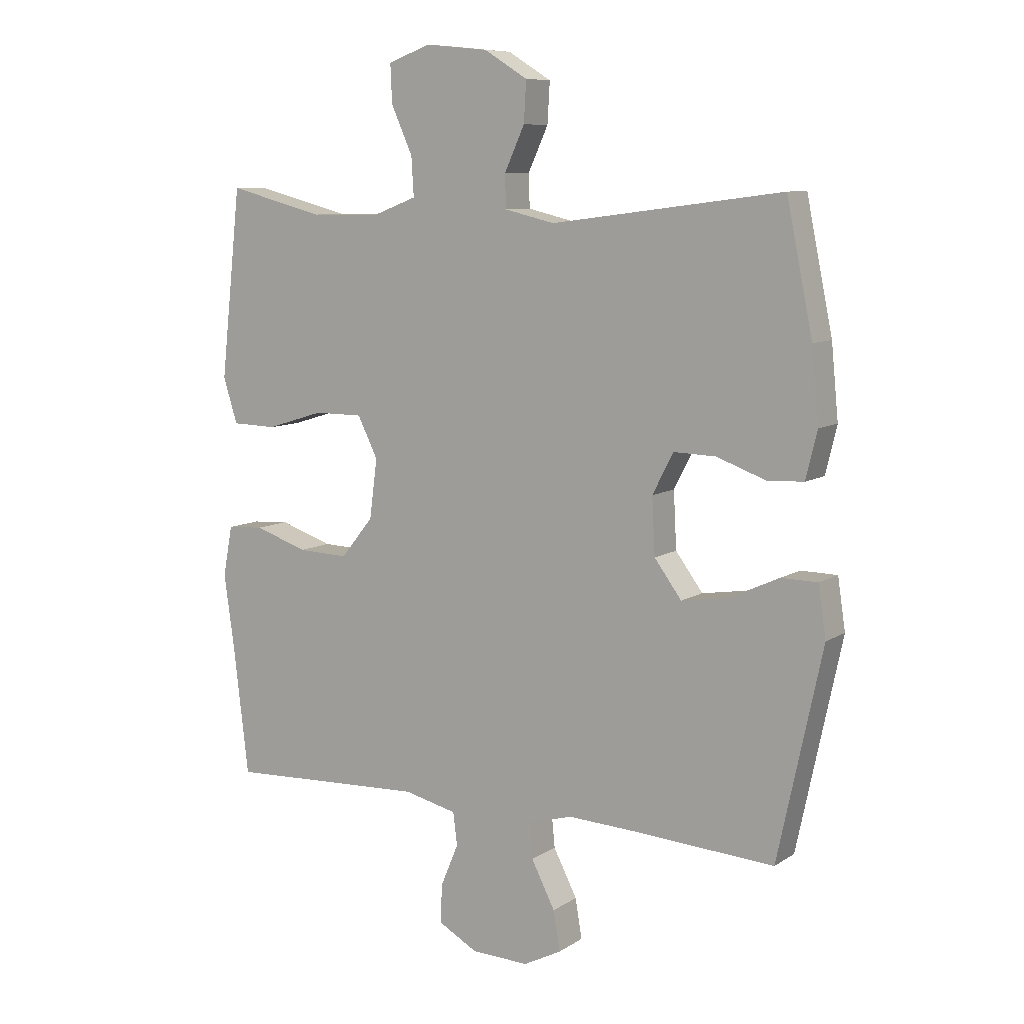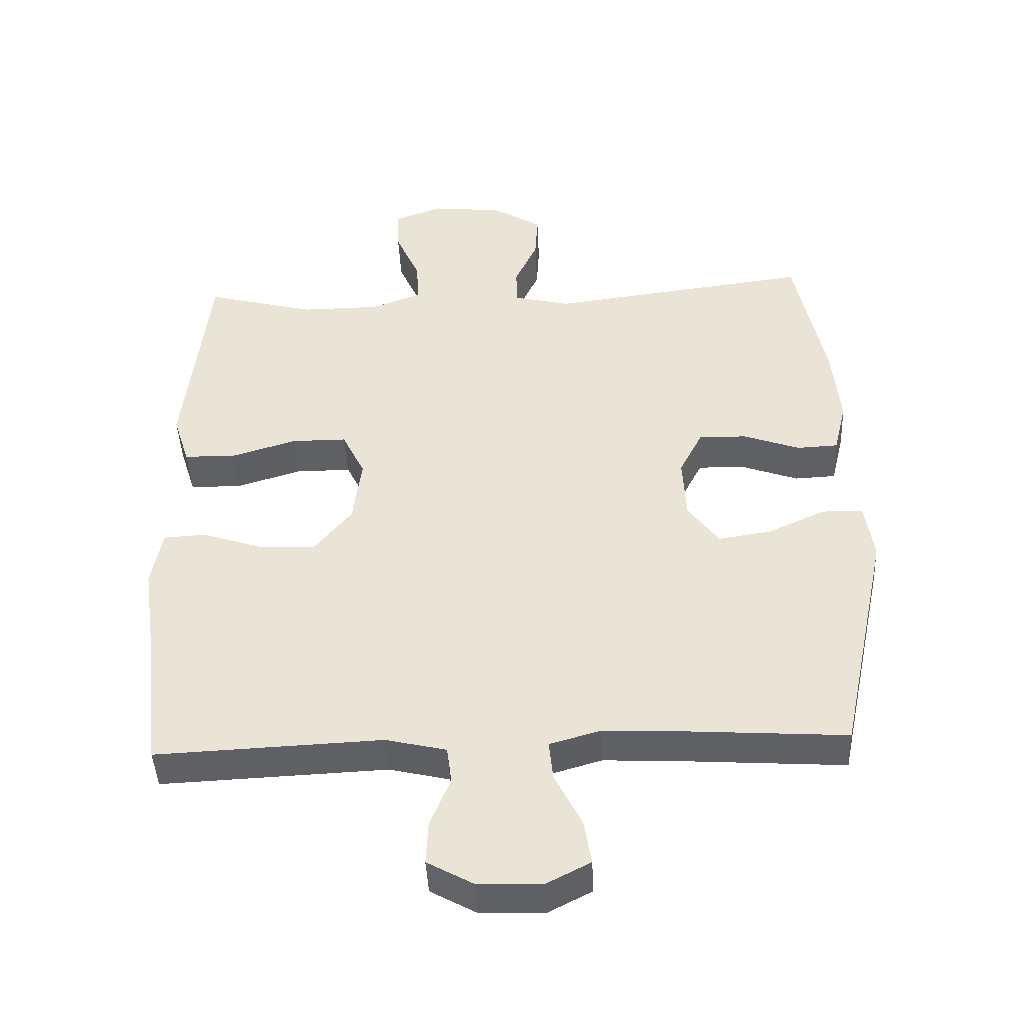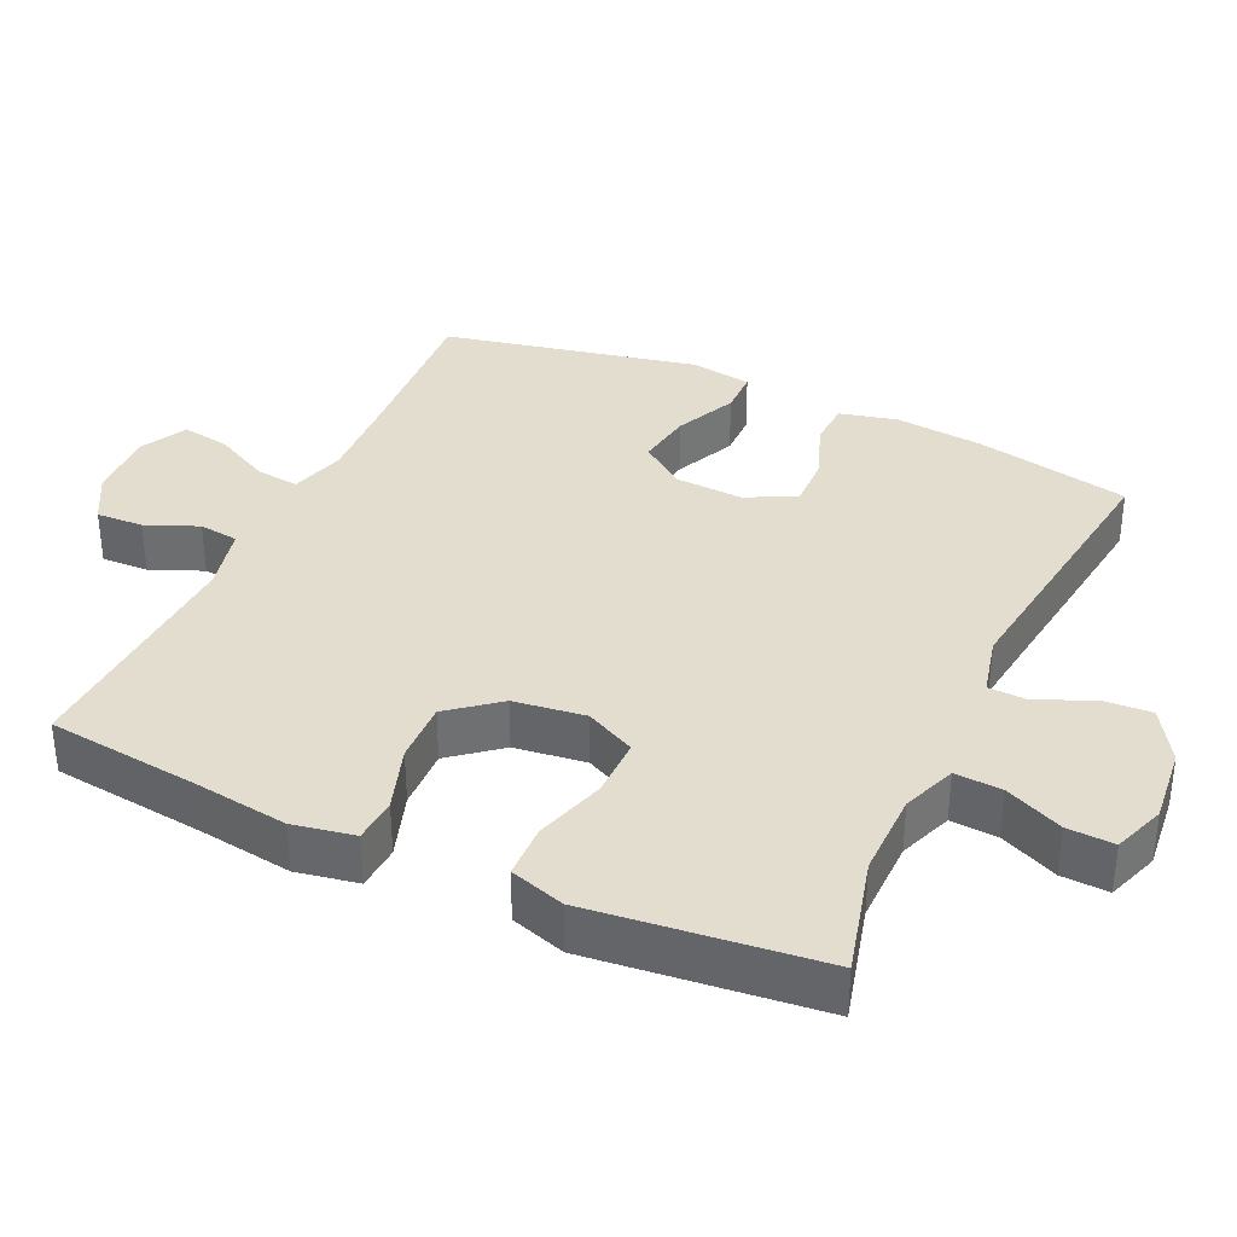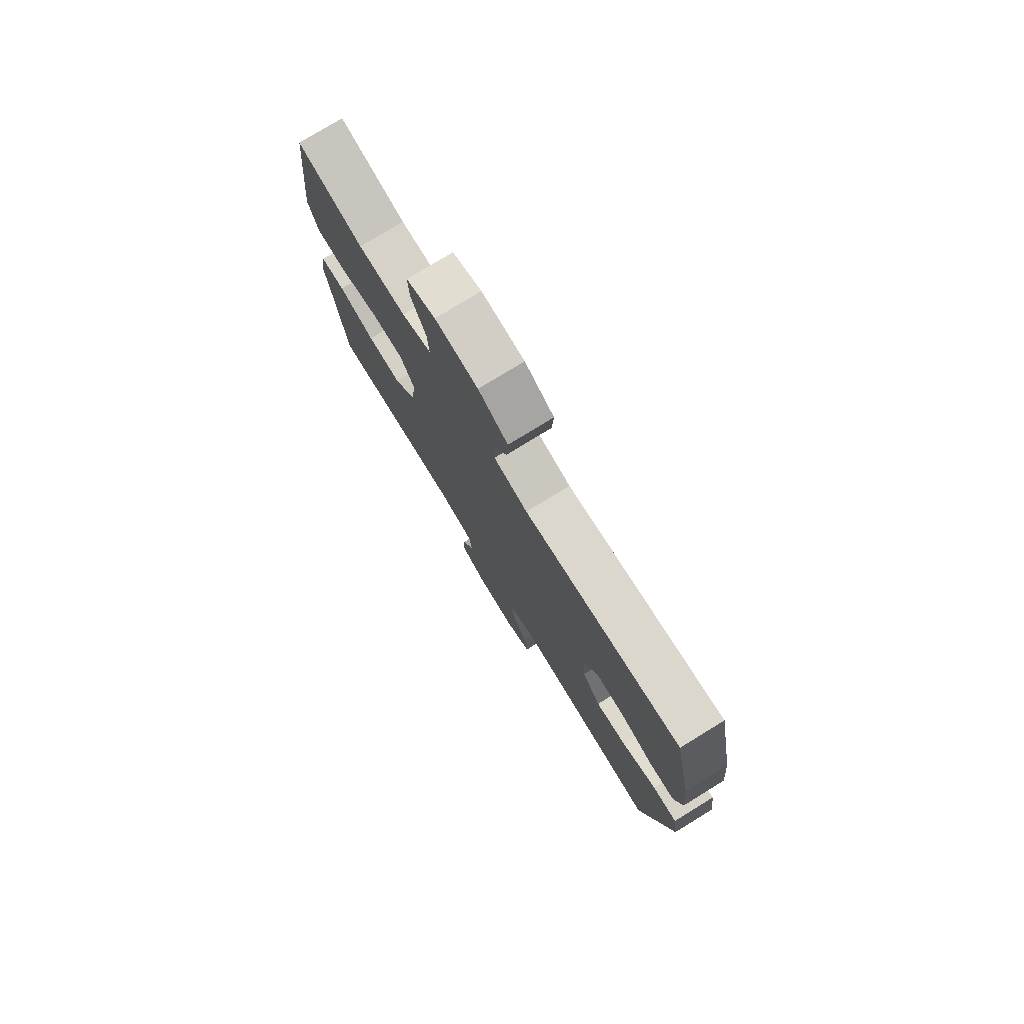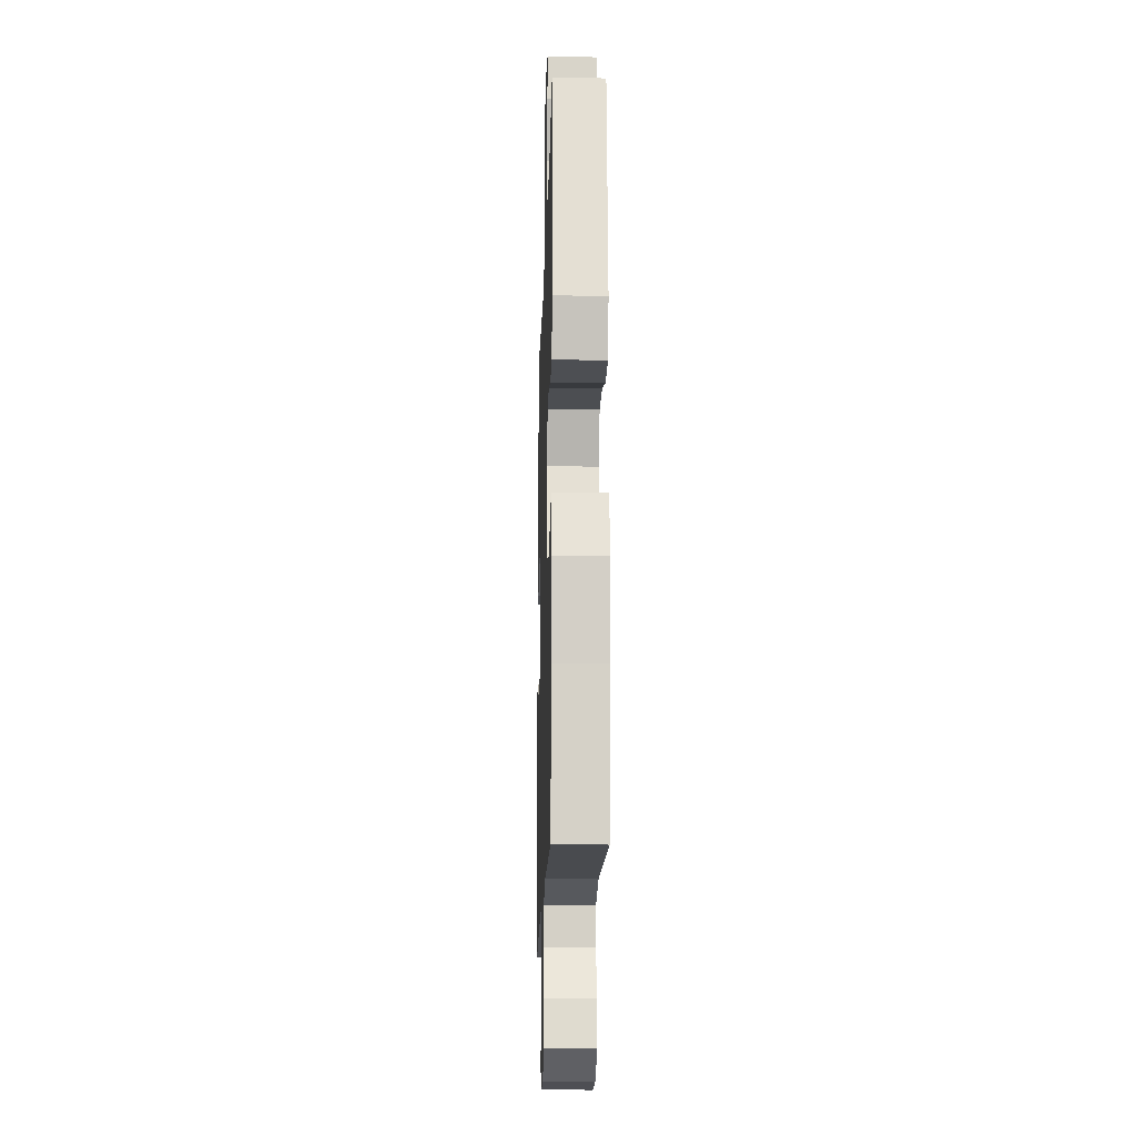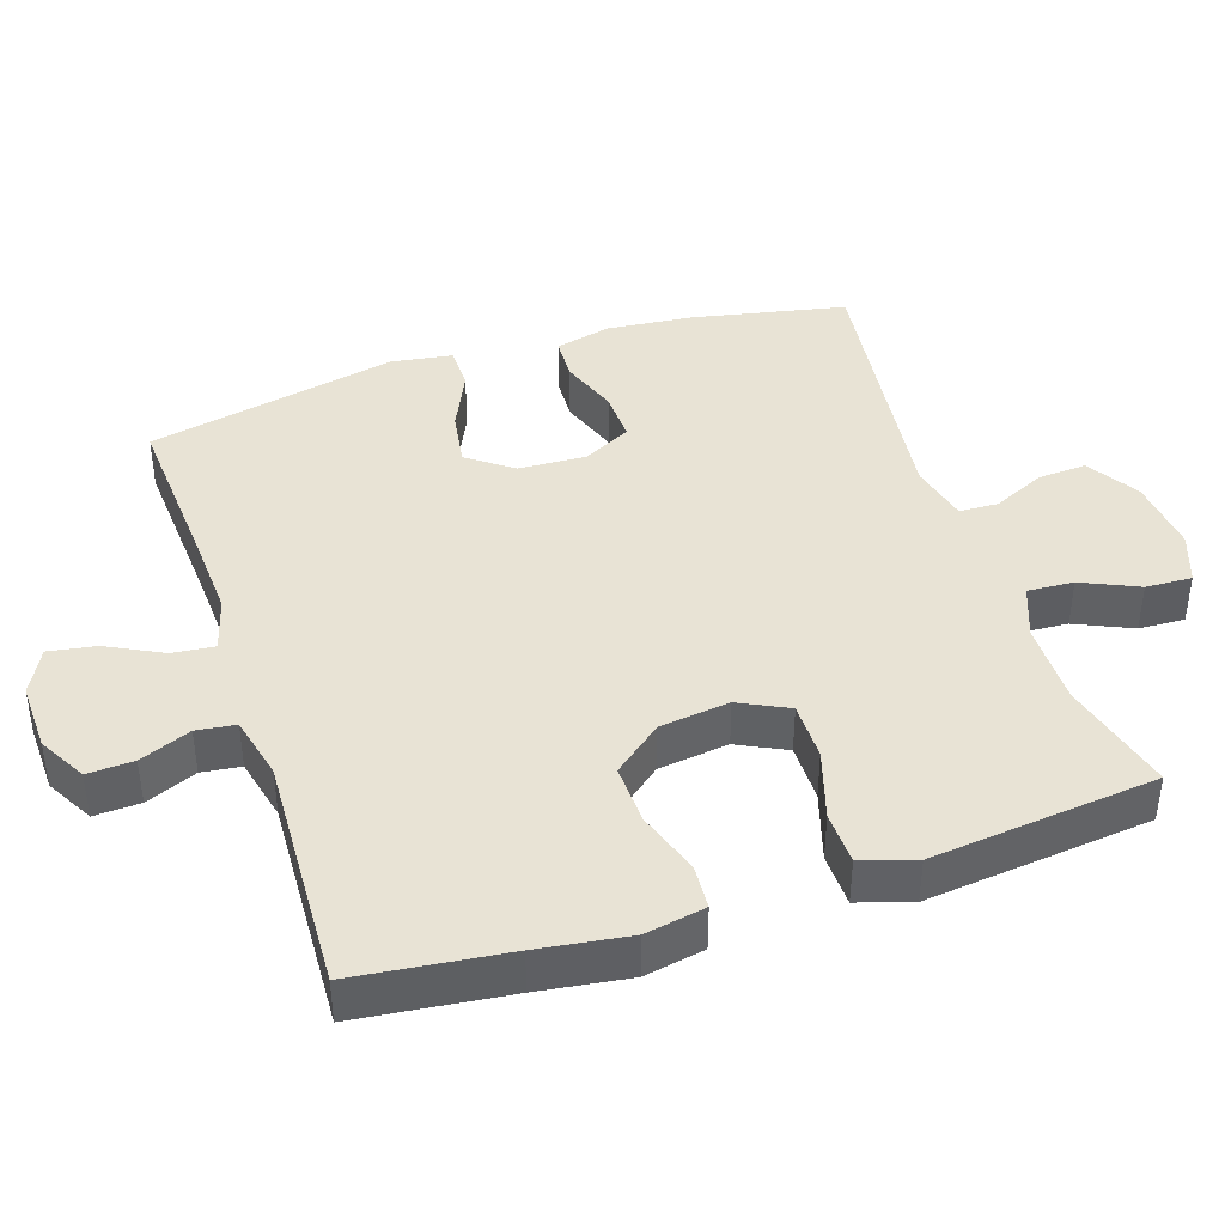
<metadata>
{"format":"obj","ext":"obj","renderer":"f3d","projection":"perspective","resolution":1024,"background":"white","views":[{"elev":8.8,"azim":31.8,"up":"+Z"},{"elev":-43.7,"azim":2.6,"up":"+Z"},{"elev":35.5,"azim":-65.2,"up":"+Y"},{"elev":77.7,"azim":58.5,"up":"+Z"},{"elev":-16.5,"azim":-91.6,"up":"+Z"},{"elev":41.3,"azim":-108.2,"up":"+Y"}]}
</metadata>
<code>
v -0.5 0.07 -0.5
v -0.525 0.07 -0.286
v -0.543 0.07 -0.158
v -0.527 0.07 -0.073
v -0.465 0.07 -0.069
v -0.375 0.07 -0.099
v -0.29 0.07 -0.102
v -0.235 0.07 -0.034
v -0.222 0.07 0.065
v -0.256 0.07 0.134
v -0.338 0.07 0.134
v -0.436 0.07 0.104
v -0.511 0.07 0.106
v -0.535 0.07 0.182
v -0.522 0.07 0.3
v -0.5 0.07 0.5
v -0.337 0.07 0.458
v -0.219 0.07 0.459
v -0.145 0.07 0.487
v -0.149 0.07 0.552
v -0.185 0.07 0.632
v -0.188 0.07 0.697
v -0.116 0.07 0.723
v -0.01 0.07 0.712
v 0.063 0.07 0.667
v 0.059 0.07 0.599
v 0.025 0.07 0.525
v 0.027 0.07 0.47
v 0.111 0.07 0.45
v 0.5 0.07 0.5
v 0.544 0.07 0.285
v 0.556 0.07 0.163
v 0.537 0.07 0.084
v 0.476 0.07 0.081
v 0.393 0.07 0.111
v 0.322 0.07 0.113
v 0.287 0.07 0.045
v 0.292 0.07 -0.05
v 0.338 0.07 -0.112
v 0.416 0.07 -0.1
v 0.501 0.07 -0.061
v 0.562 0.07 -0.062
v 0.575 0.07 -0.148
v 0.5 0.07 -0.5
v 0.268 0.07 -0.485
v 0.146 0.07 -0.479
v 0.07 0.07 -0.501
v 0.076 0.07 -0.56
v 0.116 0.07 -0.638
v 0.127 0.07 -0.705
v 0.063 0.07 -0.738
v -0.034 0.07 -0.735
v -0.101 0.07 -0.698
v -0.098 0.07 -0.633
v -0.068 0.07 -0.561
v -0.075 0.07 -0.506
v -0.165 0.07 -0.485
v -0.5 0 -0.5
v -0.525 0 -0.286
v -0.543 0 -0.158
v -0.527 0 -0.073
v -0.465 0 -0.069
v -0.375 0 -0.099
v -0.29 0 -0.102
v -0.235 0 -0.034
v -0.222 0 0.065
v -0.256 0 0.134
v -0.338 0 0.134
v -0.436 0 0.104
v -0.511 0 0.106
v -0.535 0 0.182
v -0.522 0 0.3
v -0.5 0 0.5
v -0.337 0 0.458
v -0.219 0 0.459
v -0.145 0 0.487
v -0.149 0 0.552
v -0.185 0 0.632
v -0.188 0 0.697
v -0.116 0 0.723
v -0.01 0 0.712
v 0.063 0 0.667
v 0.059 0 0.599
v 0.025 0 0.525
v 0.027 0 0.47
v 0.111 0 0.45
v 0.5 0 0.5
v 0.544 0 0.285
v 0.556 0 0.163
v 0.537 0 0.084
v 0.476 0 0.081
v 0.393 0 0.111
v 0.322 0 0.113
v 0.287 0 0.045
v 0.292 0 -0.05
v 0.338 0 -0.112
v 0.416 0 -0.1
v 0.501 0 -0.061
v 0.562 0 -0.062
v 0.575 0 -0.148
v 0.5 0 -0.5
v 0.268 0 -0.485
v 0.146 0 -0.479
v 0.07 0 -0.501
v 0.076 0 -0.56
v 0.116 0 -0.638
v 0.127 0 -0.705
v 0.063 0 -0.738
v -0.034 0 -0.735
v -0.101 0 -0.698
v -0.098 0 -0.633
v -0.068 0 -0.561
v -0.075 0 -0.506
v -0.165 0 -0.485
f 52 53 54 55
f 52 55 56
f 51 52 56
f 48 49 50 51
f 47 48 51 56
f 46 47 56 57
f 42 43 44 45
f 40 41 42 45
f 39 40 45 46
f 38 39 46 57
f 32 33 34 35
f 32 35 36
f 29 30 31 32
f 28 29 32 36
f 24 25 26 27
f 24 27 28
f 23 24 28
f 20 21 22 23
f 19 20 23 28
f 18 19 28 36
f 15 16 17
f 11 12 13 14
f 10 11 14 15
f 3 4 5 6
f 2 3 6 7
f 1 2 7
f 37 38 57 1
f 10 15 17 18
f 9 10 18 36
f 8 9 36 37
f 1 7 8 37
f 112 111 110 109
f 113 112 109
f 113 109 108
f 108 107 106 105
f 113 108 105 104
f 114 113 104 103
f 102 101 100 99
f 102 99 98 97
f 103 102 97 96
f 114 103 96 95
f 92 91 90 89
f 93 92 89
f 89 88 87 86
f 93 89 86 85
f 84 83 82 81
f 85 84 81
f 85 81 80
f 80 79 78 77
f 85 80 77 76
f 93 85 76 75
f 74 73 72
f 71 70 69 68
f 72 71 68 67
f 63 62 61 60
f 64 63 60 59
f 64 59 58
f 58 114 95 94
f 75 74 72 67
f 93 75 67 66
f 94 93 66 65
f 94 65 64 58
f 1 58 59 2
f 2 59 60 3
f 3 60 61 4
f 4 61 62 5
f 5 62 63 6
f 6 63 64 7
f 7 64 65 8
f 8 65 66 9
f 9 66 67 10
f 10 67 68 11
f 11 68 69 12
f 12 69 70 13
f 13 70 71 14
f 14 71 72 15
f 15 72 73 16
f 16 73 74 17
f 17 74 75 18
f 18 75 76 19
f 19 76 77 20
f 20 77 78 21
f 21 78 79 22
f 22 79 80 23
f 23 80 81 24
f 24 81 82 25
f 25 82 83 26
f 26 83 84 27
f 27 84 85 28
f 28 85 86 29
f 29 86 87 30
f 30 87 88 31
f 31 88 89 32
f 32 89 90 33
f 33 90 91 34
f 34 91 92 35
f 35 92 93 36
f 36 93 94 37
f 37 94 95 38
f 38 95 96 39
f 39 96 97 40
f 40 97 98 41
f 41 98 99 42
f 42 99 100 43
f 43 100 101 44
f 44 101 102 45
f 45 102 103 46
f 46 103 104 47
f 47 104 105 48
f 48 105 106 49
f 49 106 107 50
f 50 107 108 51
f 51 108 109 52
f 52 109 110 53
f 53 110 111 54
f 54 111 112 55
f 55 112 113 56
f 56 113 114 57
f 57 114 58 1

</code>
